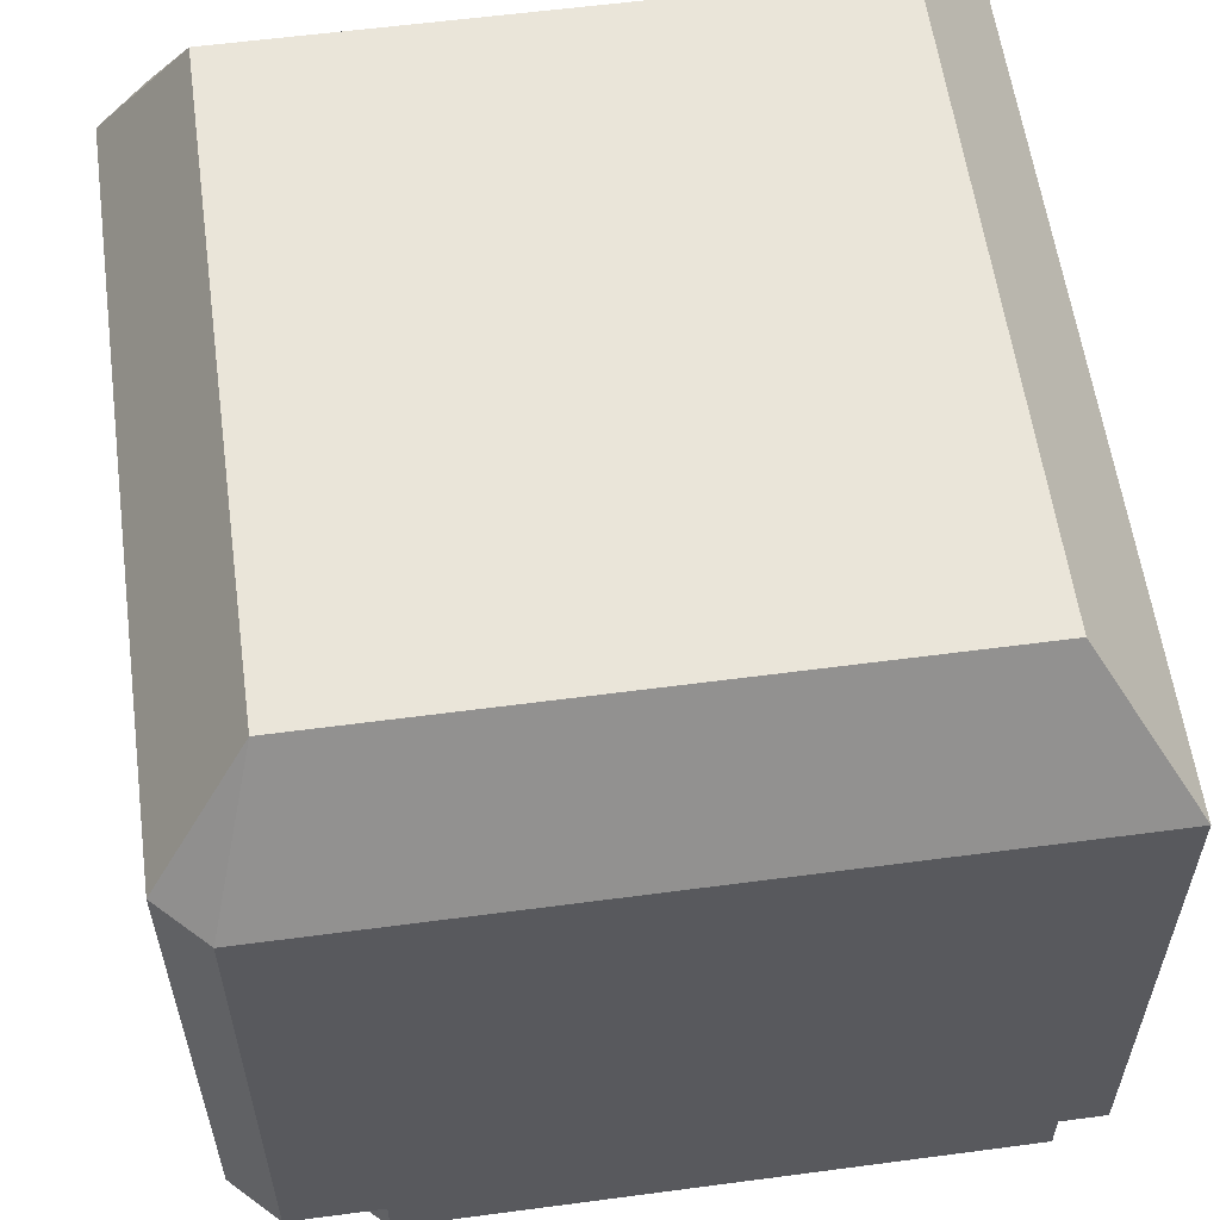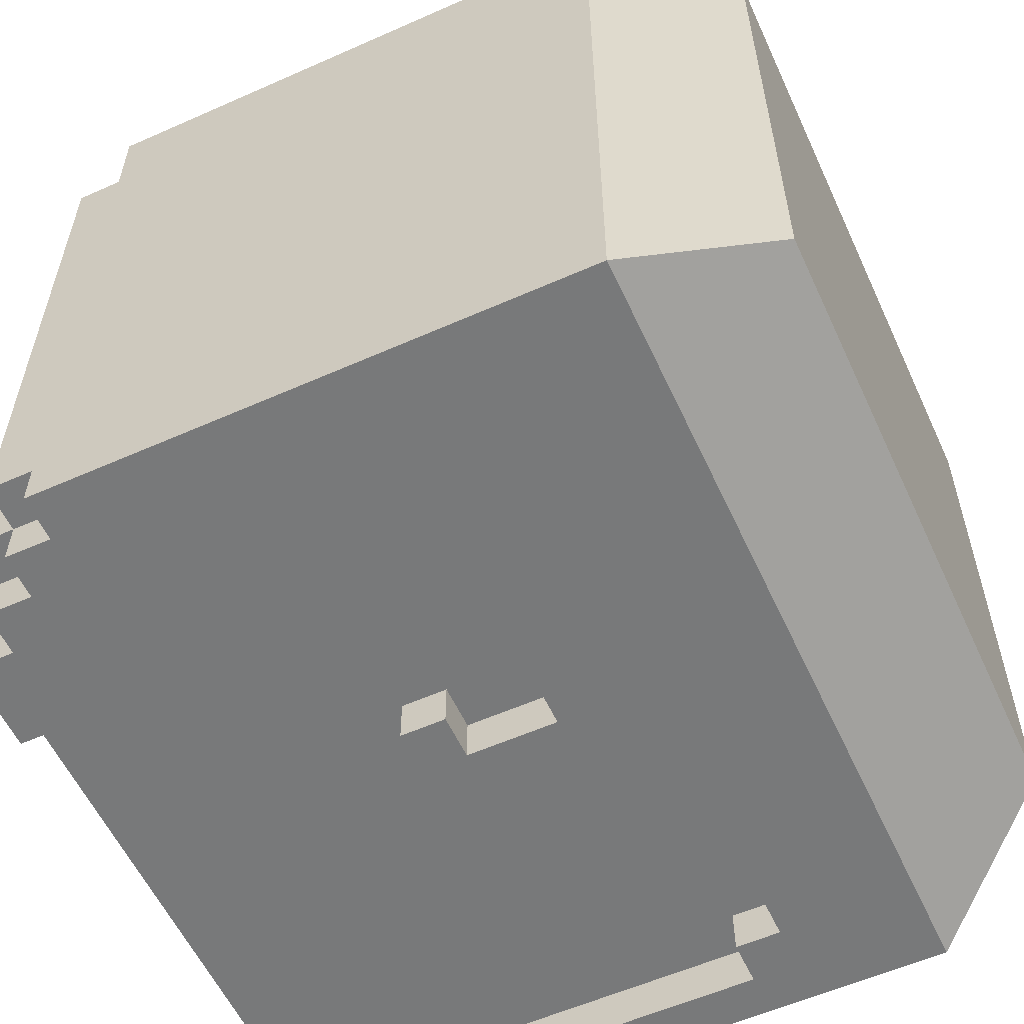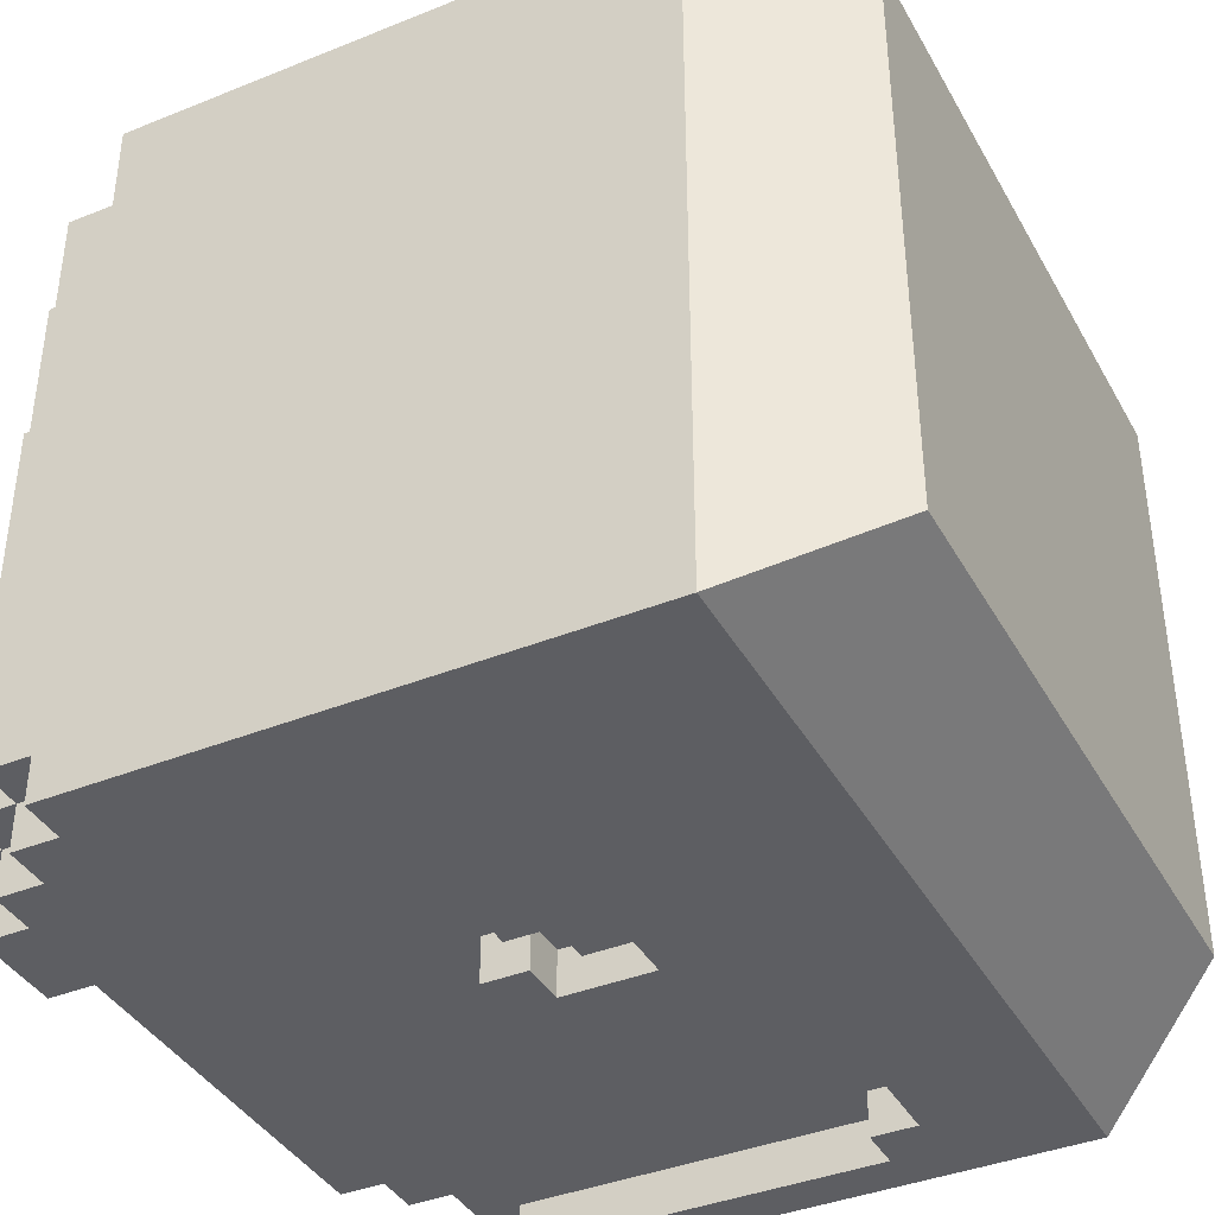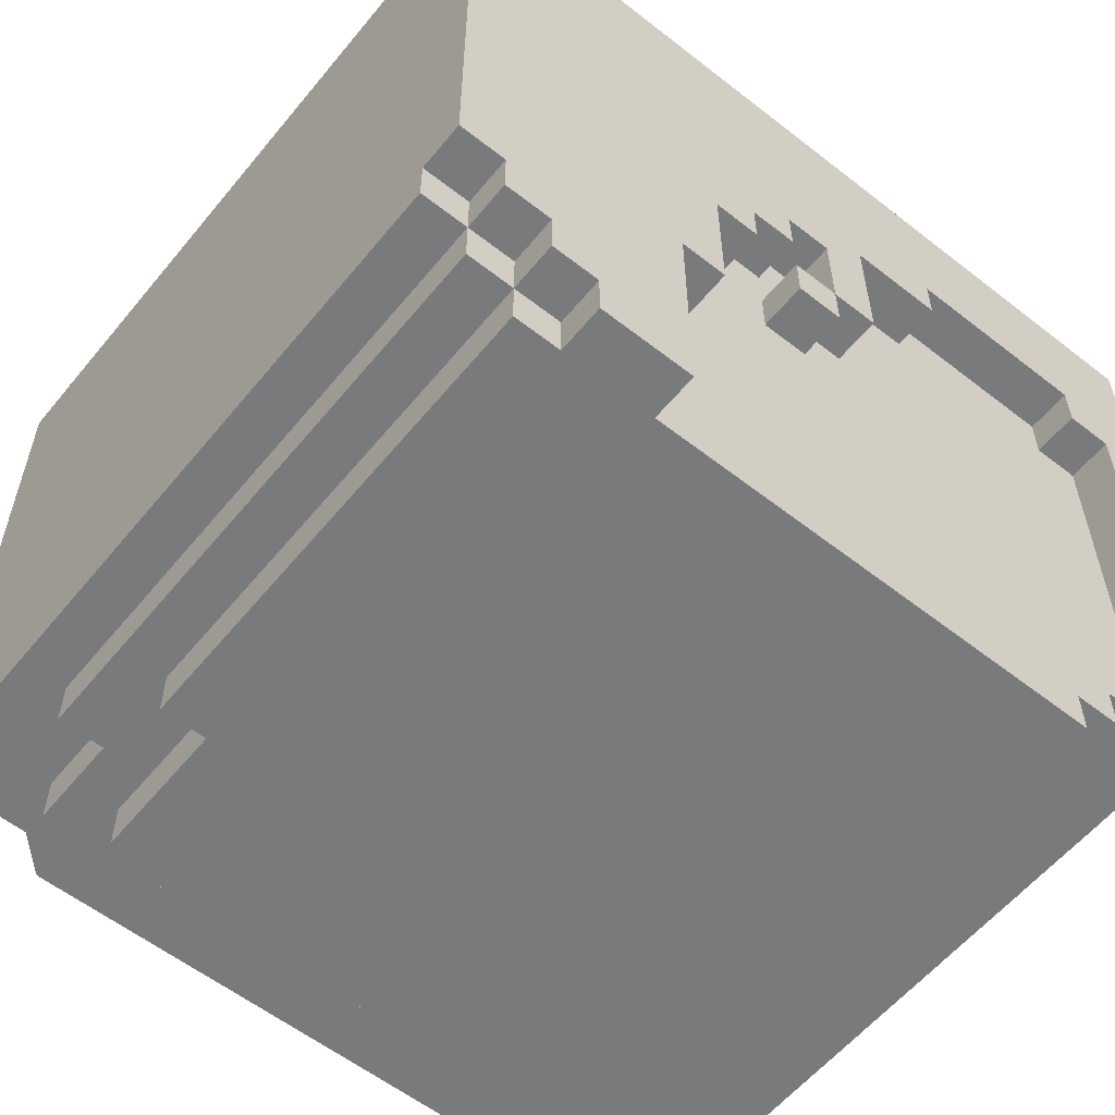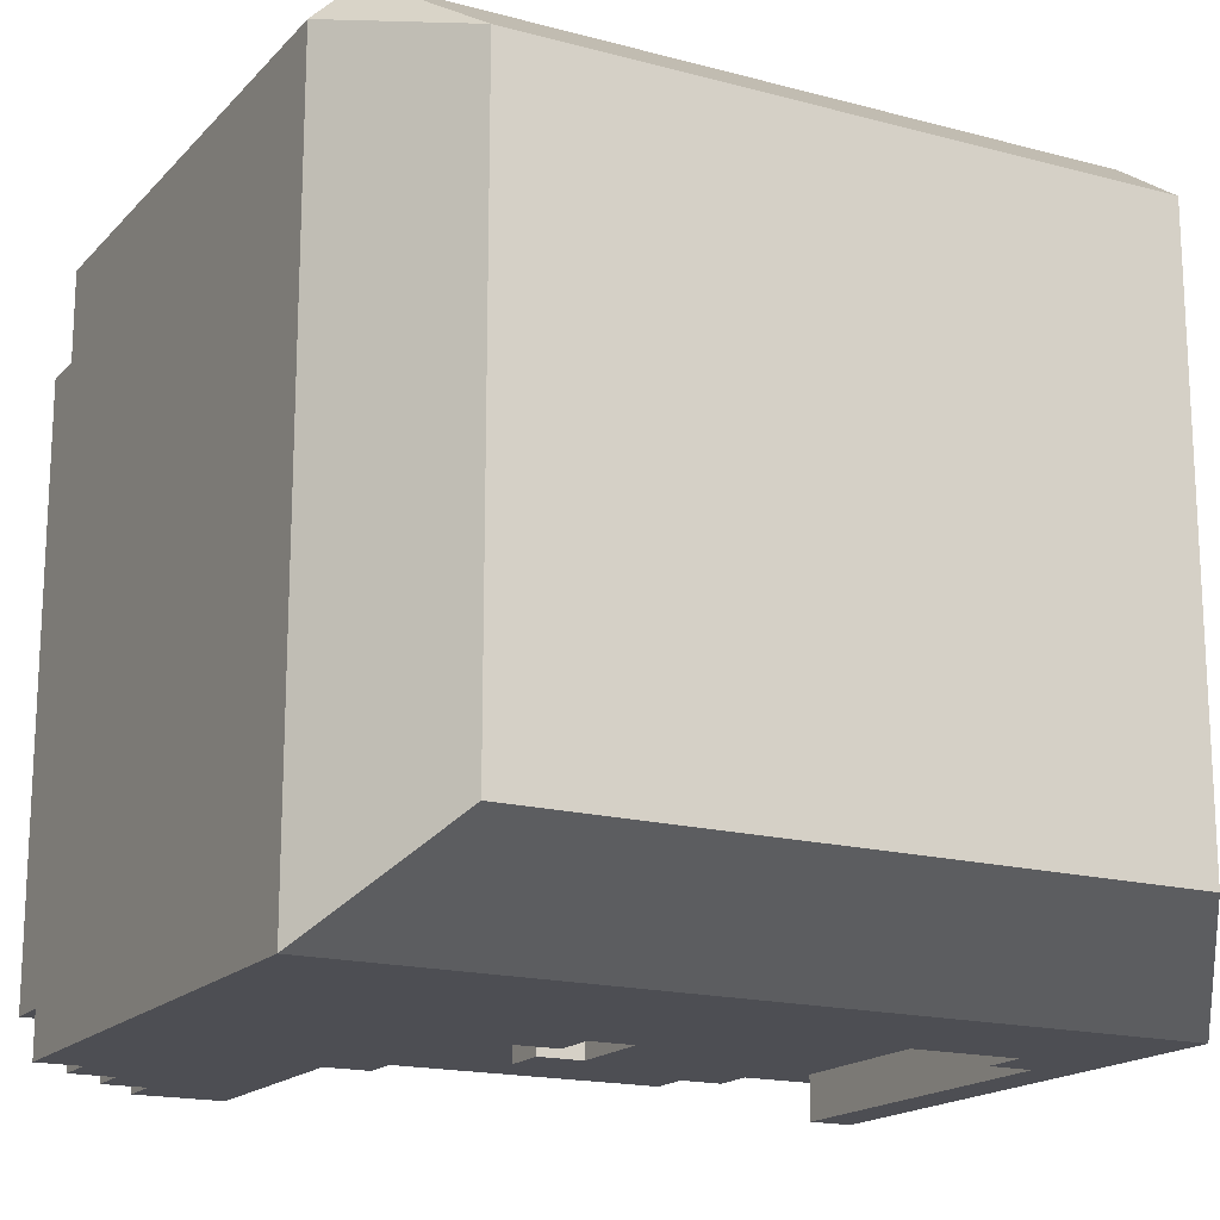
<metadata>
{"format":"obj","ext":"obj","renderer":"f3d","projection":"perspective","resolution":1024,"background":"white","views":[{"elev":58.3,"azim":-97.8,"up":"+Z"},{"elev":-57.7,"azim":-65.3,"up":"+Y"},{"elev":-39.3,"azim":-63.3,"up":"+Y"},{"elev":-58.0,"azim":-39.0,"up":"+Z"},{"elev":-17.3,"azim":-28.1,"up":"+Y"}]}
</metadata>
<code>
g avatar_gerl_head
v -0.2527 -0.2053 1.61
v -0.2842 -0.2053 1.578
v -0.2842 -0.2053 1.61
v -0.2527 -0.2053 1.578
v -0.2211 -0.2053 1.578
v -0.2527 -0.2053 1.547
v -0.2211 -0.2053 1.547
v -0.1895 -0.2053 1.547
v -0.2211 -0.2053 1.515
v -0.1895 -0.2053 1.515
v -0.2527 0.3 1.989
v 0.2527 0.3 1.61
v 0.2527 0.3 1.989
v -0.2527 0.3 1.61
v -0.2842 0.2684 1.989
v -0.2527 0.3 1.61
v -0.2527 0.3 1.989
v -0.2842 0.2684 1.61
v 0.2527 0.3 1.989
v 0.2842 0.2684 1.61
v 0.2842 0.2684 1.989
v 0.2527 0.3 1.61
v -0.1895 0.2053 1.547
v 0.1895 0.2053 1.515
v 0.1895 0.2053 1.547
v -0.1895 0.2053 1.515
v -0.2211 0.2369 1.578
v 0.2211 0.2369 1.547
v 0.2211 0.2369 1.578
v -0.2211 0.2369 1.547
v -0.1895 0.3 1.61
v 0.2211 0.3 1.578
v 0.2211 0.3 1.61
v -0.1895 0.3 1.578
v -0.2211 0.1105 1.547
v -0.1895 0.1105 1.515
v -0.1895 0.1105 1.547
v -0.2211 0.1105 1.515
v -0.2527 0.1737 1.578
v -0.2211 0.1737 1.547
v -0.2211 0.1737 1.578
v -0.2527 0.1737 1.547
v -0.2842 0.2053 1.61
v -0.1895 0.3 1.578
v -0.1895 0.3 1.61
v -0.2842 0.2053 1.578
v 0.2211 0.3 1.61
v 0.2842 0.2053 1.578
v 0.2842 0.2053 1.61
v 0.2211 0.3 1.578
v 0.2527 -0.2369 1.863
v 0.2527 -0.2053 1.61
v 0.2527 -0.2053 1.863
v 0.2527 -0.2369 1.61
v 4.461e-07 -0.2369 1.831
v 4.509e-07 -0.2053 1.768
v 4.509e-07 -0.2053 1.831
v 4.461e-07 -0.2369 1.768
v -0.2842 -0.2053 1.61
v -0.2842 0.2053 1.578
v -0.2842 0.2053 1.61
v -0.2842 -0.2053 1.578
v -0.2842 0.2684 1.989
v -0.2842 -0.2369 1.989
v -0.2842 -0.2369 1.61
v -0.2842 0.2684 1.61
v -0.2527 -0.2053 1.578
v -0.2527 0.1737 1.547
v -0.2527 0.1737 1.578
v -0.2527 -0.2053 1.547
v -0.2527 -0.2369 1.61
v -0.2527 -0.2053 1.61
v -0.2527 -0.2369 1.578
v -0.2211 -0.2053 1.547
v -0.2211 0.1105 1.515
v -0.2211 0.1105 1.547
v -0.2211 -0.2053 1.515
v -0.2211 -0.2369 1.578
v -0.2211 -0.2053 1.578
v -0.2211 -0.2369 1.547
v -0.1895 0.1105 1.547
v -0.1895 0.2053 1.515
v -0.1895 0.2053 1.547
v -0.1895 0.1105 1.515
v -0.2211 0.1737 1.578
v -0.2211 0.2369 1.547
v -0.2211 0.2369 1.578
v -0.2211 0.1737 1.547
v -0.1895 -0.2369 1.547
v -0.1895 -0.2053 1.515
v -0.1895 -0.2053 1.547
v -0.1895 -0.2369 1.515
v 0.2211 -0.2369 1.894
v 0.2211 -0.2053 1.863
v 0.2211 -0.2053 1.894
v 0.2211 -0.2369 1.863
v -0.1263 -0.2053 1.673
v -0.1263 -0.2369 1.515
v -0.1263 -0.2369 1.673
v -0.1263 -0.2053 1.515
v -0.09474 -0.2053 1.768
v -0.09474 -0.2369 1.673
v -0.09474 -0.2369 1.768
v -0.09474 -0.2053 1.673
v 0.03158 -0.2053 1.863
v 0.03158 -0.2369 1.768
v 0.03158 -0.2369 1.863
v 0.03158 -0.2053 1.768
v 0.1895 0.2053 1.547
v 0.1895 -0.2053 1.515
v 0.1895 -0.2053 1.547
v 0.1895 0.2053 1.515
v 0.2211 0.2369 1.578
v 0.2211 -0.2053 1.547
v 0.2211 -0.2053 1.578
v 0.2211 0.2369 1.547
v 0.2842 0.2053 1.61
v 0.2842 -0.2053 1.578
v 0.2842 -0.2053 1.61
v 0.2842 0.2053 1.578
v 0.2842 -0.2369 1.989
v 0.2842 0.2684 1.989
v 0.2842 -0.2369 1.61
v 0.2842 0.2684 1.61
v -0.06316 -0.2053 1.8
v -0.06316 -0.2369 1.768
v -0.06316 -0.2369 1.8
v -0.06316 -0.2053 1.768
v -0.03158 -0.2053 1.831
v -0.03158 -0.2369 1.8
v -0.03158 -0.2369 1.831
v -0.03158 -0.2053 1.8
v 0.09474 -0.2053 1.894
v 0.09474 -0.2369 1.863
v 0.09474 -0.2369 1.894
v 0.09474 -0.2053 1.863
v -0.2211 -0.1737 2.084
v 0.2211 0.2369 2.084
v 0.2211 -0.1737 2.084
v -0.2211 0.2369 2.084
v 0.09474 -0.2053 1.894
v 0.2211 -0.2369 1.894
v 0.2211 -0.2053 1.894
v 0.09474 -0.2369 1.894
v -0.1895 -0.2053 1.515
v -0.1263 -0.2369 1.515
v -0.1263 -0.2053 1.515
v -0.1895 -0.2369 1.515
v -0.1895 0.1105 1.515
v 0.1895 -0.2053 1.515
v 0.1895 0.2053 1.515
v -0.2211 -0.2053 1.515
v -0.2211 0.1105 1.515
v -0.1895 0.2053 1.515
v 0.03158 -0.2053 1.863
v 0.09474 -0.2369 1.863
v 0.09474 -0.2053 1.863
v 0.03158 -0.2369 1.863
v -0.2842 -0.2053 1.61
v -0.2527 -0.2369 1.61
v -0.2527 -0.2053 1.61
v -0.2842 -0.2369 1.61
v -0.2527 -0.2053 1.578
v -0.2211 -0.2369 1.578
v -0.2211 -0.2053 1.578
v -0.2527 -0.2369 1.578
v -0.2842 0.2053 1.578
v -0.2842 -0.2053 1.578
v -0.2527 0.1737 1.578
v -0.2211 0.2369 1.578
v -0.2211 0.1737 1.578
v -0.1895 0.3 1.578
v 0.2211 0.3 1.578
v 0.2211 0.2369 1.578
v 0.2842 0.2053 1.578
v 0.2842 -0.2053 1.578
v 0.2211 -0.2053 1.578
v -0.2211 -0.2053 1.547
v -0.1895 -0.2369 1.547
v -0.1895 -0.2053 1.547
v -0.2211 -0.2369 1.547
v -0.2211 0.1105 1.547
v -0.2527 -0.2053 1.547
v -0.2527 0.1737 1.547
v -0.2211 0.1737 1.547
v -0.1895 0.1105 1.547
v -0.1895 0.2053 1.547
v -0.2211 0.2369 1.547
v 0.2211 0.2369 1.547
v 0.1895 0.2053 1.547
v 0.2211 -0.2053 1.547
v 0.1895 -0.2053 1.547
v -0.1263 -0.2053 1.673
v -0.09474 -0.2369 1.673
v -0.09474 -0.2053 1.673
v -0.1263 -0.2369 1.673
v -0.09474 -0.2053 1.768
v -0.06316 -0.2369 1.768
v -0.06316 -0.2053 1.768
v -0.09474 -0.2369 1.768
v -0.06316 -0.2053 1.8
v -0.03158 -0.2369 1.8
v -0.03158 -0.2053 1.8
v -0.06316 -0.2369 1.8
v -0.03158 -0.2053 1.831
v 4.461e-07 -0.2369 1.831
v 4.509e-07 -0.2053 1.831
v -0.03158 -0.2369 1.831
v 4.509e-07 -0.2053 1.768
v 0.03158 -0.2369 1.768
v 0.03158 -0.2053 1.768
v 4.461e-07 -0.2369 1.768
v 0.2211 -0.2053 1.863
v 0.2527 -0.2369 1.863
v 0.2527 -0.2053 1.863
v 0.2211 -0.2369 1.863
v 0.2527 -0.2053 1.61
v 0.2842 -0.2369 1.61
v 0.2842 -0.2053 1.61
v 0.2527 -0.2369 1.61
v 0.2842 0.2684 1.989
v 0.2211 -0.1737 2.084
v 0.2211 0.2369 2.084
v 0.2842 -0.2369 1.989
v -0.2842 -0.2369 1.989
v -0.2211 0.2369 2.084
v -0.2211 -0.1737 2.084
v -0.2842 0.2684 1.989
v 0.2842 -0.2369 1.989
v -0.2211 -0.1737 2.084
v 0.2211 -0.1737 2.084
v -0.2842 -0.2369 1.989
v -0.2527 0.3 1.989
v 0.2211 0.2369 2.084
v -0.2211 0.2369 2.084
v 0.2527 0.3 1.989
v 0.2527 0.3 1.989
v 0.2842 0.2684 1.989
v 0.2211 0.2369 2.084
v -0.2842 0.2684 1.989
v -0.2527 0.3 1.989
v -0.2211 0.2369 2.084
v -0.2527 0.3 1.61
v -0.2842 0.2053 1.61
v -0.1895 0.3 1.61
v -0.2842 0.2684 1.61
v 0.2842 0.2684 1.61
v 0.2211 0.3 1.61
v 0.2842 0.2053 1.61
v 0.2527 0.3 1.61
v 0.2527 -0.2369 1.61
v 0.2527 -0.2369 1.863
v 0.2842 -0.2369 1.61
v 0.2842 -0.2369 1.989
v 0.2211 -0.2369 1.894
v 0.09474 -0.2369 1.894
v 0.2211 -0.2369 1.863
v -0.2842 -0.2369 1.989
v 0.03158 -0.2369 1.863
v 4.461e-07 -0.2369 1.831
v 0.03158 -0.2369 1.768
v -0.03158 -0.2369 1.831
v -0.06316 -0.2369 1.8
v -0.03158 -0.2369 1.8
v -0.09474 -0.2369 1.768
v -0.1263 -0.2369 1.673
v -0.09474 -0.2369 1.673
v -0.2527 -0.2369 1.61
v -0.2842 -0.2369 1.61
v -0.2211 -0.2369 1.578
v -0.2527 -0.2369 1.578
v -0.1895 -0.2369 1.547
v -0.1263 -0.2369 1.515
v -0.2211 -0.2369 1.547
v -0.1895 -0.2369 1.515
v -0.06316 -0.2369 1.768
v 4.461e-07 -0.2369 1.768
v 0.09474 -0.2369 1.863
v 0.03158 -0.2053 1.863
v 0.09474 -0.2053 1.863
v 0.03158 -0.2053 1.768
v 0.2211 -0.2053 1.578
v 0.2527 -0.2053 1.61
v 0.2842 -0.2053 1.578
v 0.2842 -0.2053 1.61
v 0.2211 -0.2053 1.863
v 0.09474 -0.2053 1.894
v 0.2211 -0.2053 1.894
v 0.2527 -0.2053 1.863
v 0.1895 -0.2053 1.547
v 0.2211 -0.2053 1.547
v -0.09474 -0.2053 1.673
v -0.1263 -0.2053 1.515
v 0.1895 -0.2053 1.515
v -0.1263 -0.2053 1.673
v 4.509e-07 -0.2053 1.768
v -0.06316 -0.2053 1.768
v -0.03158 -0.2053 1.8
v 4.509e-07 -0.2053 1.831
v -0.06316 -0.2053 1.8
v -0.03158 -0.2053 1.831
v -0.09474 -0.2053 1.768
v 4.461e-07 -0.2369 1.768
v -0.03158 -0.2369 1.736
v -0.03158 -0.2369 1.768
v 4.461e-07 -0.2369 1.736
v -0.03158 -0.2369 1.768
v -0.03158 -0.2053 1.736
v -0.03158 -0.2053 1.768
v -0.03158 -0.2369 1.736
v 4.509e-07 -0.2053 1.768
v 4.461e-07 -0.2369 1.736
v 4.461e-07 -0.2369 1.768
v 4.509e-07 -0.2053 1.736
v -0.03158 -0.2369 1.768
v 4.509e-07 -0.2053 1.768
v 4.461e-07 -0.2369 1.768
v -0.03158 -0.2053 1.768
v -0.03158 -0.2053 1.736
v 4.461e-07 -0.2369 1.736
v 4.509e-07 -0.2053 1.736
v -0.03158 -0.2369 1.736
g avatar_gerl_head_0
f 3 2 1
f 4 1 2
f 4 6 5
f 7 5 6
f 7 9 8
f 10 8 9
f 13 12 11
f 14 11 12
f 17 16 15
f 18 15 16
f 21 20 19
f 22 19 20
f 25 24 23
f 26 23 24
f 29 28 27
f 30 27 28
f 33 32 31
f 34 31 32
f 37 36 35
f 38 35 36
f 41 40 39
f 42 39 40
f 45 44 43
f 46 43 44
f 49 48 47
f 50 47 48
f 53 52 51
f 54 51 52
f 57 56 55
f 58 55 56
f 61 60 59
f 62 59 60
f 61 59 63
f 64 63 59
f 64 59 65
f 63 66 61
f 69 68 67
f 70 67 68
f 72 67 71
f 73 71 67
f 76 75 74
f 77 74 75
f 79 74 78
f 80 78 74
f 83 82 81
f 84 81 82
f 87 86 85
f 88 85 86
f 91 90 89
f 92 89 90
f 95 94 93
f 96 93 94
f 99 98 97
f 100 97 98
f 103 102 101
f 104 101 102
f 107 106 105
f 108 105 106
f 111 110 109
f 112 109 110
f 115 114 113
f 116 113 114
f 119 118 117
f 120 117 118
f 119 117 121
f 122 121 117
f 121 123 119
f 122 117 124
f 127 126 125
f 128 125 126
f 131 130 129
f 132 129 130
f 135 134 133
f 136 133 134
f 139 138 137
f 140 137 138
f 143 142 141
f 144 141 142
f 147 146 145
f 148 145 146
f 149 147 145
f 149 150 147
f 150 149 151
f 145 152 149
f 153 149 152
f 149 154 151
f 157 156 155
f 158 155 156
f 161 160 159
f 162 159 160
f 165 164 163
f 166 163 164
f 168 167 163
f 169 163 167
f 169 167 170
f 169 170 171
f 170 167 172
f 172 173 170
f 174 170 173
f 174 173 175
f 175 176 174
f 177 174 176
f 180 179 178
f 181 178 179
f 183 182 178
f 183 184 182
f 184 185 182
f 185 186 182
f 185 187 186
f 187 185 188
f 188 189 187
f 190 187 189
f 189 191 190
f 192 190 191
f 195 194 193
f 196 193 194
f 199 198 197
f 200 197 198
f 203 202 201
f 204 201 202
f 207 206 205
f 208 205 206
f 211 210 209
f 212 209 210
f 215 214 213
f 216 213 214
f 219 218 217
f 220 217 218
f 223 222 221
f 224 221 222
f 227 226 225
f 228 225 226
f 231 230 229
f 232 229 230
f 235 234 233
f 236 233 234
f 239 238 237
f 242 241 240
f 245 244 243
f 246 243 244
f 249 248 247
f 250 247 248
f 253 252 251
f 253 254 252
f 254 255 252
f 254 256 255
f 255 257 252
f 254 258 256
f 258 259 256
f 258 260 259
f 260 261 259
f 258 262 260
f 258 263 262
f 263 264 262
f 258 265 263
f 258 266 265
f 266 267 265
f 258 268 266
f 258 269 268
f 268 270 266
f 268 271 270
f 270 272 266
f 272 273 266
f 270 274 272
f 272 275 273
f 265 276 263
f 260 277 261
f 259 278 256
f 281 280 279
f 281 282 280
f 282 283 280
f 282 284 283
f 284 285 283
f 283 286 280
f 280 286 287
f 288 287 286
f 283 289 286
f 281 290 282
f 290 291 282
f 281 292 290
f 292 293 290
f 293 294 290
f 292 295 293
f 281 296 292
f 296 297 292
f 296 298 297
f 296 299 298
f 298 300 297
f 299 301 298
f 297 302 292
f 305 304 303
f 306 303 304
f 309 308 307
f 310 307 308
f 313 312 311
f 314 311 312
f 317 316 315
f 318 315 316
f 321 320 319
f 322 319 320

</code>
